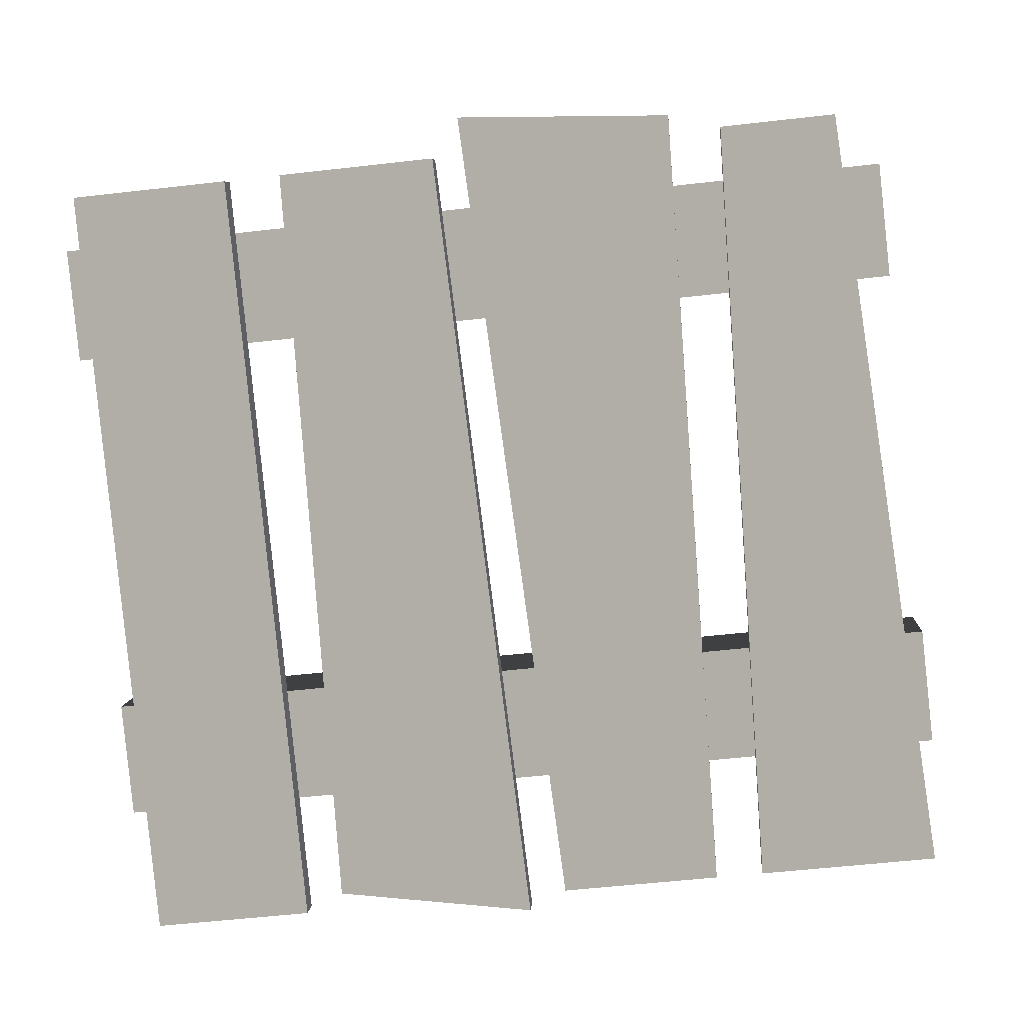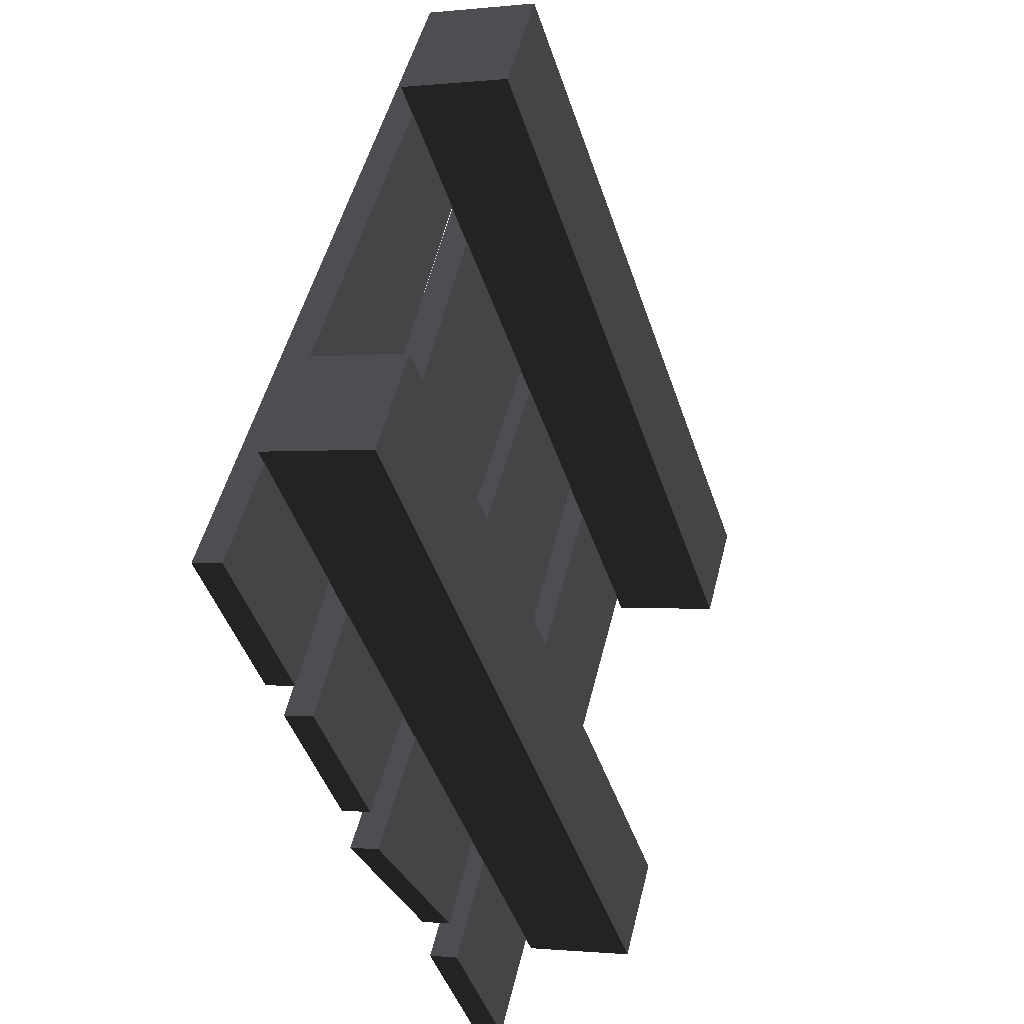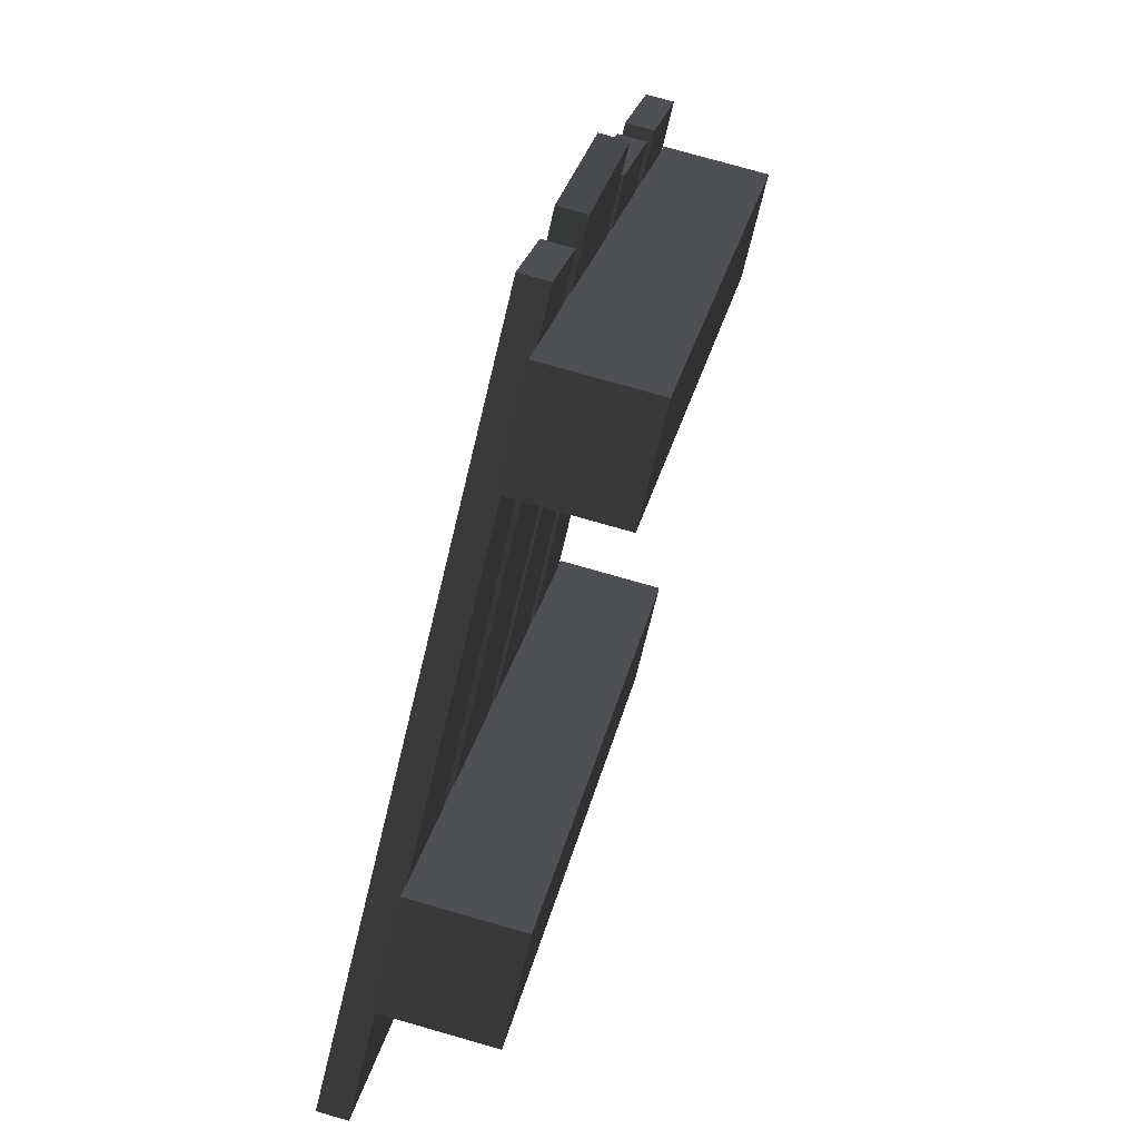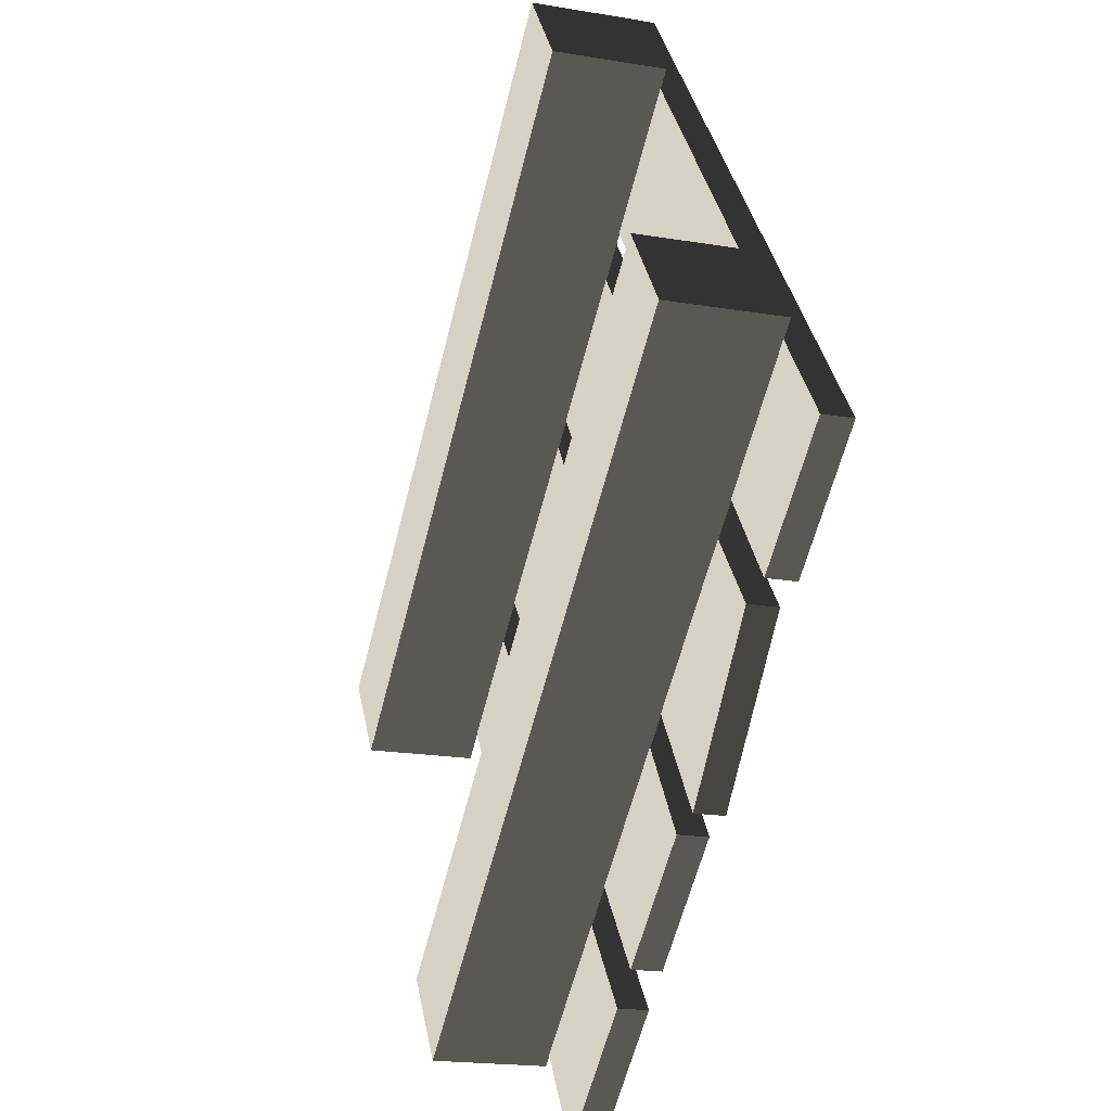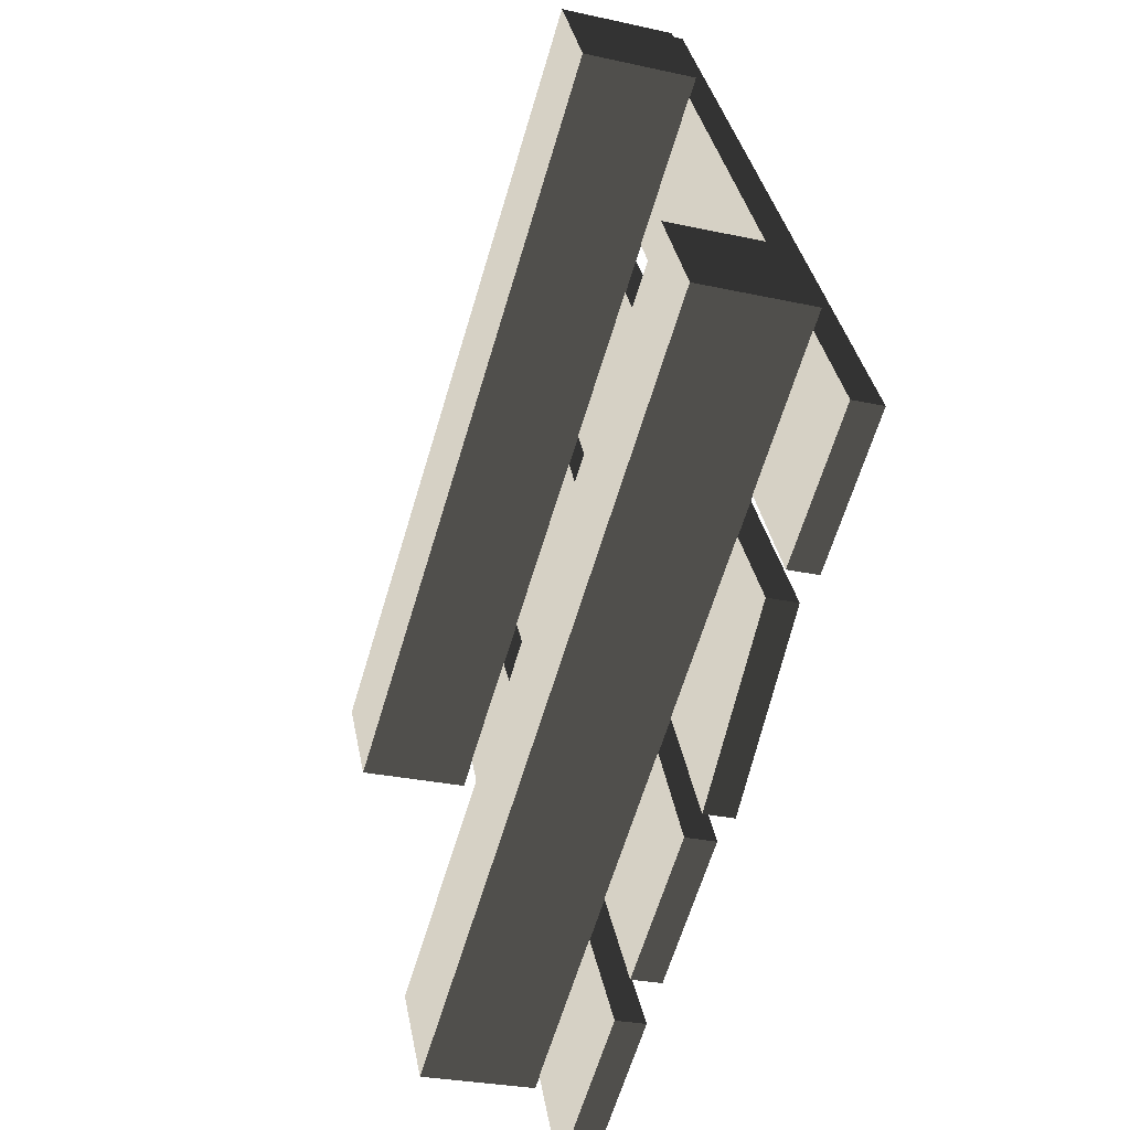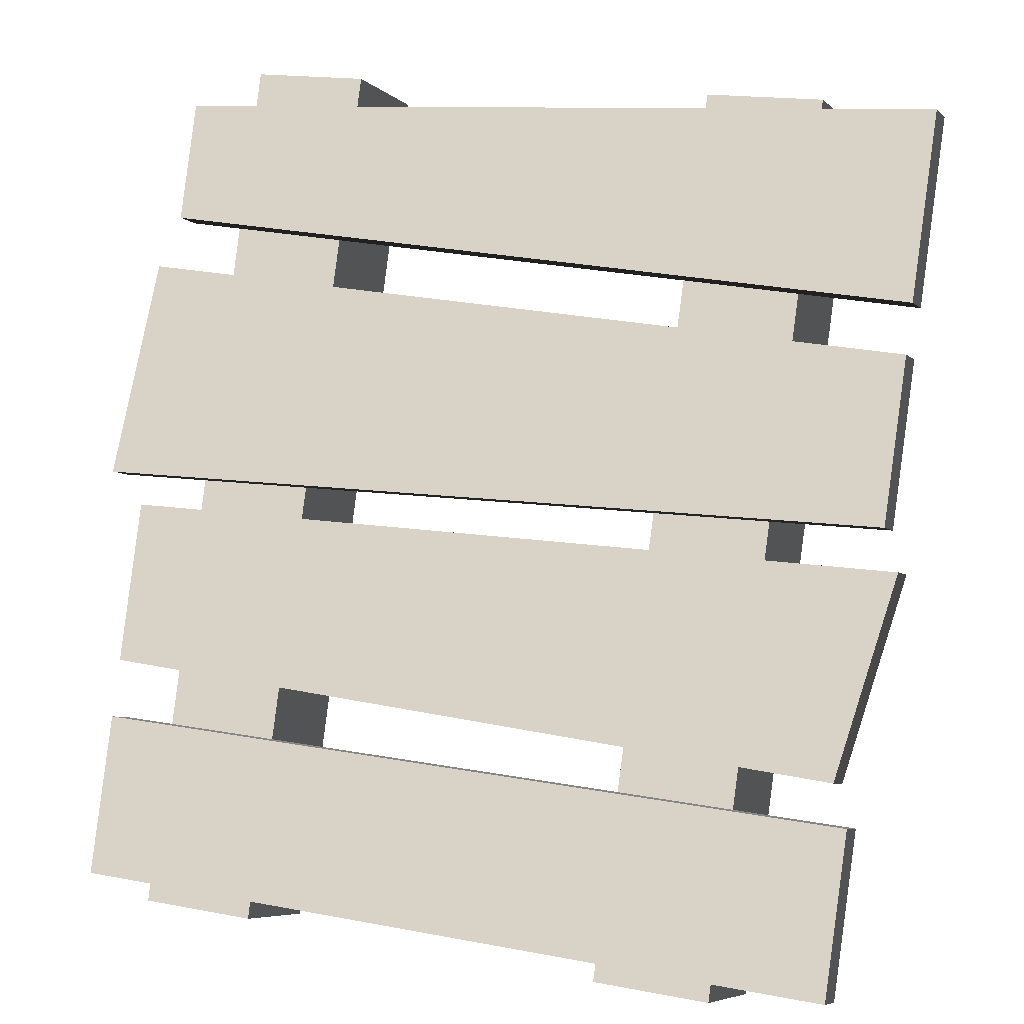
<metadata>
{"format":"obj","ext":"obj","renderer":"f3d","projection":"perspective","resolution":1024,"background":"white","views":[{"elev":17.4,"azim":146.3,"up":"+Z"},{"elev":-35.1,"azim":-109.2,"up":"+Z"},{"elev":26.6,"azim":-117.2,"up":"+Z"},{"elev":-64.5,"azim":39.9,"up":"+Z"},{"elev":-67.3,"azim":37.5,"up":"+Z"},{"elev":51.1,"azim":107.5,"up":"+Y"}]}
</metadata>
<code>
v -0.9457 0.541 0.7114
v 0.9104 -0.8179 0.4418
v 1.098 -0.5753 0.5076
v -0.7585 0.7836 0.7772
v 0.9104 -0.8179 0.4418
v 0.9001 -0.8924 0.746
v 1.087 -0.6499 0.8118
v 1.098 -0.5753 0.5076
v 0.9001 -0.8924 0.746
v -0.9561 0.4665 1.016
v -0.7689 0.7091 1.081
v 1.087 -0.6499 0.8118
v -0.9561 0.4665 1.016
v -0.9457 0.541 0.7114
v -0.7585 0.7836 0.7772
v -0.7689 0.7091 1.081
v -0.7585 0.7836 0.7772
v 1.098 -0.5753 0.5076
v 1.087 -0.6499 0.8118
v -0.7689 0.7091 1.081
v -0.9561 0.4665 1.016
v 0.9001 -0.8924 0.746
v 0.9104 -0.8179 0.4418
v -0.9457 0.541 0.7114
v -0.2414 0.9345 -0.8621
v -0.3794 0.4845 1.189
v -0.6332 0.6703 1.225
v -0.6317 1.22 -0.8055
v -0.3794 0.4845 1.189
v -0.4289 0.4204 1.171
v -0.6826 0.6062 1.208
v -0.6332 0.6703 1.225
v -0.4289 0.4204 1.171
v -0.2909 0.8704 -0.8795
v -0.6812 1.156 -0.8229
v -0.6826 0.6062 1.208
v -0.2909 0.8704 -0.8795
v -0.2414 0.9345 -0.8621
v -0.6317 1.22 -0.8055
v -0.6812 1.156 -0.8229
v -0.6317 1.22 -0.8055
v -0.6332 0.6703 1.225
v -0.6826 0.6062 1.208
v -0.6812 1.156 -0.8229
v -0.2909 0.8704 -0.8795
v -0.4289 0.4204 1.171
v -0.3794 0.4845 1.189
v -0.2414 0.9345 -0.8621
v 0.2097 0.6043 -0.9277
v 0.1967 0.03528 1.206
v -0.2687 0.3912 1.218
v -0.1373 0.8583 -0.8773
v 0.1967 0.03528 1.206
v 0.1473 -0.02884 1.189
v -0.3182 0.327 1.201
v -0.2687 0.3912 1.218
v 0.1473 -0.02884 1.189
v 0.1602 0.5401 -0.9451
v -0.1867 0.7941 -0.8947
v -0.3182 0.327 1.201
v 0.1602 0.5401 -0.9451
v 0.2097 0.6043 -0.9277
v -0.1373 0.8583 -0.8773
v -0.1867 0.7941 -0.8947
v -0.1373 0.8583 -0.8773
v -0.2687 0.3912 1.218
v -0.3182 0.327 1.201
v -0.1867 0.7941 -0.8947
v 0.1602 0.5401 -0.9451
v 0.1473 -0.02884 1.189
v 0.1967 0.03528 1.206
v 0.2097 0.6043 -0.9277
v 0.7221 0.2164 -0.9554
v 0.6128 -0.2419 1.045
v 0.2659 0.0121 1.095
v 0.2959 0.5538 -0.9868
v 0.6128 -0.2419 1.045
v 0.5633 -0.306 1.027
v 0.2164 -0.05202 1.077
v 0.2659 0.0121 1.095
v 0.5633 -0.306 1.027
v 0.6727 0.1523 -0.9728
v 0.2464 0.4896 -1.004
v 0.2164 -0.05202 1.077
v 0.6727 0.1523 -0.9728
v 0.7221 0.2164 -0.9554
v 0.2959 0.5538 -0.9868
v 0.2464 0.4896 -1.004
v 0.2959 0.5538 -0.9868
v 0.2659 0.0121 1.095
v 0.2164 -0.05202 1.077
v 0.2464 0.4896 -1.004
v 0.6727 0.1523 -0.9728
v 0.5633 -0.306 1.027
v 0.6128 -0.2419 1.045
v 0.7221 0.2164 -0.9554
v 1.155 -0.08806 -1.065
v 1.086 -0.5881 0.9759
v 0.7387 -0.3341 1.026
v 0.8084 0.1659 -1.015
v 1.086 -0.5881 0.9759
v 1.036 -0.6522 0.9585
v 0.6892 -0.3982 1.009
v 0.7387 -0.3341 1.026
v 1.036 -0.6522 0.9585
v 1.106 -0.1522 -1.082
v 0.7589 0.1018 -1.032
v 0.6892 -0.3982 1.009
v 1.106 -0.1522 -1.082
v 1.155 -0.08806 -1.065
v 0.8084 0.1659 -1.015
v 0.7589 0.1018 -1.032
v 0.8084 0.1659 -1.015
v 0.7387 -0.3341 1.026
v 0.6892 -0.3982 1.009
v 0.7589 0.1018 -1.032
v 1.106 -0.1522 -1.082
v 1.036 -0.6522 0.9585
v 1.086 -0.5881 0.9759
v 1.155 -0.08806 -1.065
v 0.9439 -0.5779 -0.5379
v -0.9122 0.7811 -0.2683
v -0.7251 1.024 -0.2025
v 1.131 -0.3353 -0.472
v -0.9122 0.7811 -0.2683
v -0.9019 0.8556 -0.5725
v -0.7147 1.098 -0.5067
v -0.7251 1.024 -0.2025
v -0.9019 0.8556 -0.5725
v 0.9543 -0.5034 -0.8421
v 1.141 -0.2608 -0.7762
v -0.7147 1.098 -0.5067
v 0.9543 -0.5034 -0.8421
v 0.9439 -0.5779 -0.5379
v 1.131 -0.3353 -0.472
v 1.141 -0.2608 -0.7762
v 1.131 -0.3353 -0.472
v -0.7251 1.024 -0.2025
v -0.7147 1.098 -0.5067
v 1.141 -0.2608 -0.7762
v 0.9543 -0.5034 -0.8421
v -0.9019 0.8556 -0.5725
v -0.9122 0.7811 -0.2683
v 0.9439 -0.5779 -0.5379
g Pallet_(3)_3260_165
f 1 3 2
f 1 4 3
f 5 7 6
f 5 8 7
f 9 11 10
f 9 12 11
f 13 15 14
f 13 16 15
f 17 19 18
f 17 20 19
f 21 23 22
f 21 24 23
f 25 27 26
f 25 28 27
f 29 31 30
f 29 32 31
f 33 35 34
f 33 36 35
f 37 39 38
f 37 40 39
f 41 43 42
f 41 44 43
f 45 47 46
f 45 48 47
f 49 51 50
f 49 52 51
f 53 55 54
f 53 56 55
f 57 59 58
f 57 60 59
f 61 63 62
f 61 64 63
f 65 67 66
f 65 68 67
f 69 71 70
f 69 72 71
f 73 75 74
f 73 76 75
f 77 79 78
f 77 80 79
f 81 83 82
f 81 84 83
f 85 87 86
f 85 88 87
f 89 91 90
f 89 92 91
f 93 95 94
f 93 96 95
f 97 99 98
f 97 100 99
f 101 103 102
f 101 104 103
f 105 107 106
f 105 108 107
f 109 111 110
f 109 112 111
f 113 115 114
f 113 116 115
f 117 119 118
f 117 120 119
f 121 123 122
f 121 124 123
f 125 127 126
f 125 128 127
f 129 131 130
f 129 132 131
f 133 135 134
f 133 136 135
f 137 139 138
f 137 140 139
f 141 143 142
f 141 144 143

</code>
